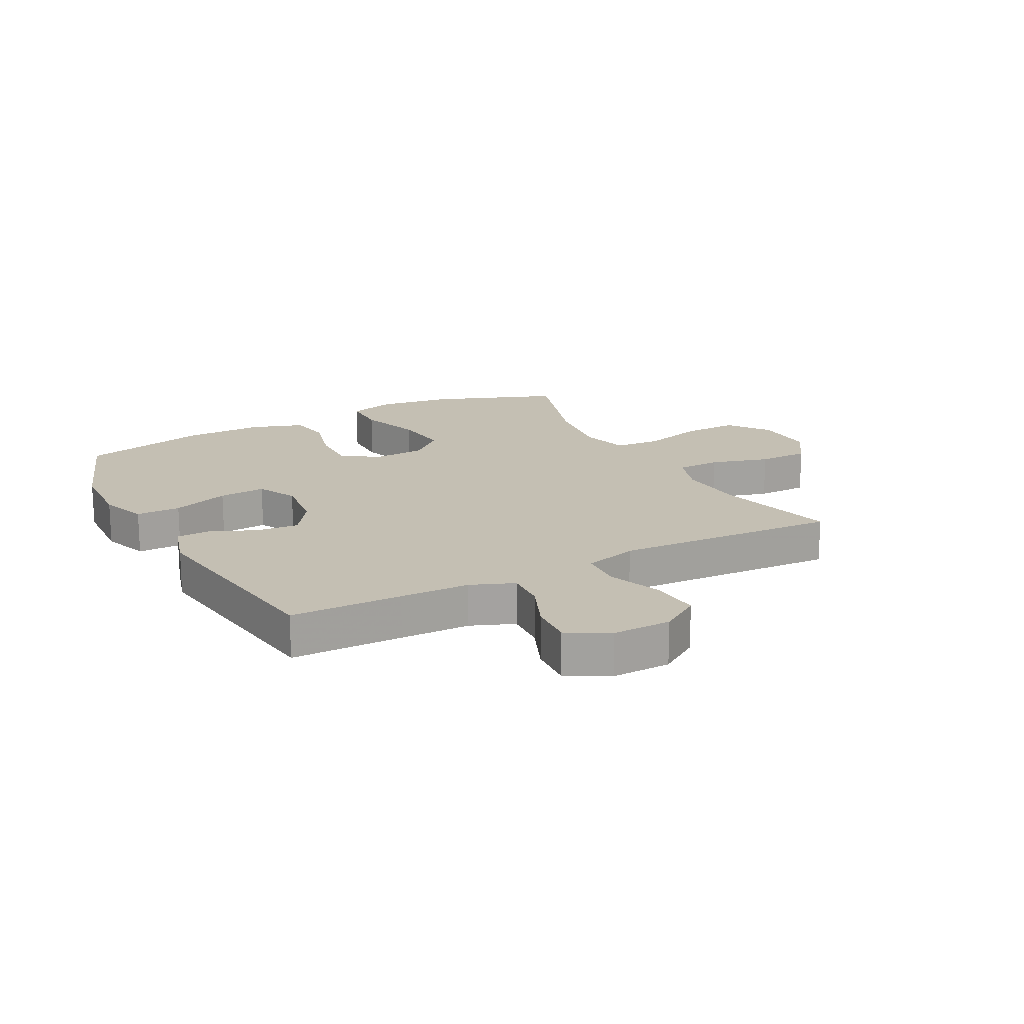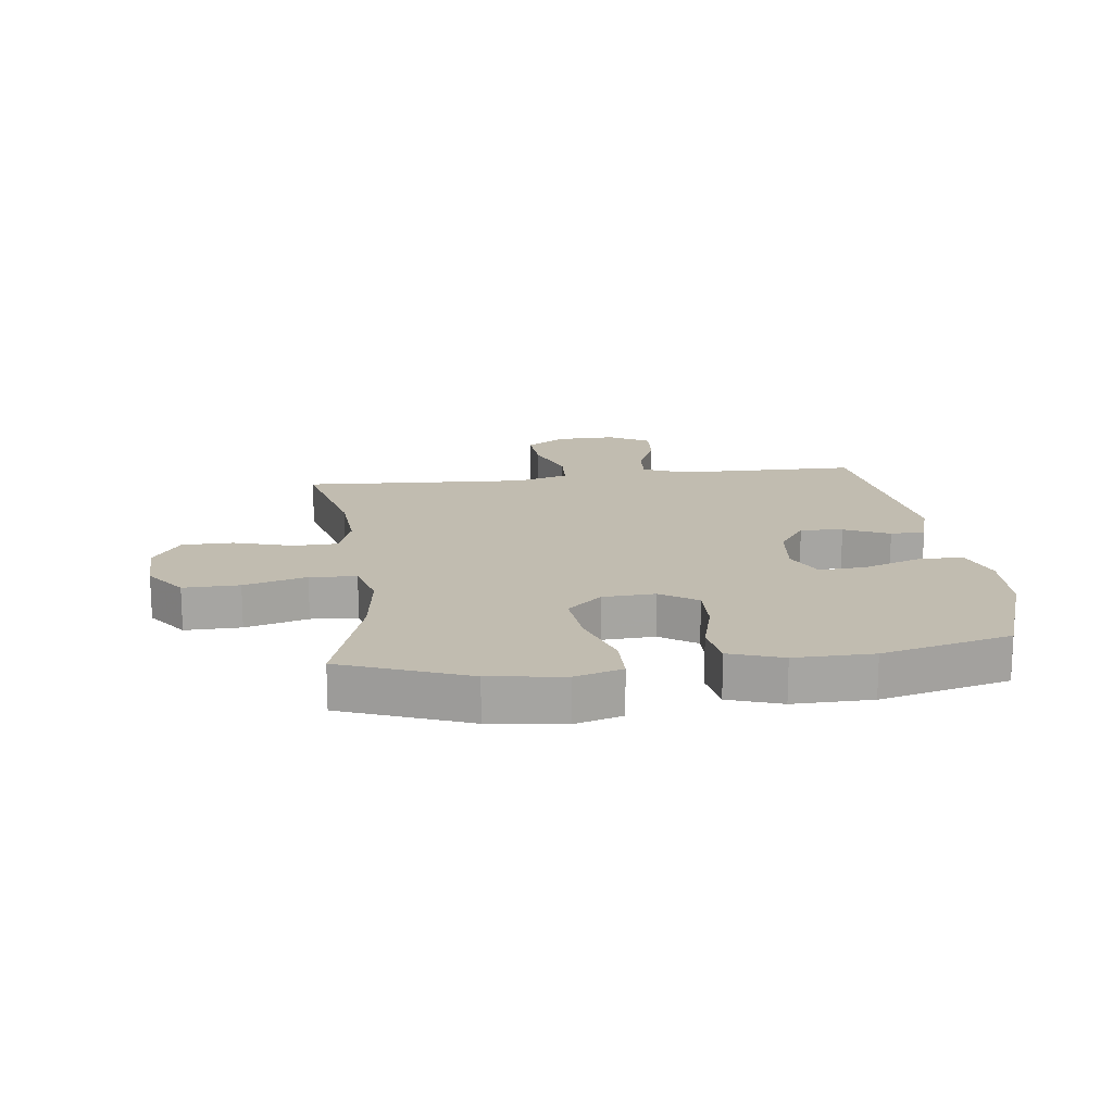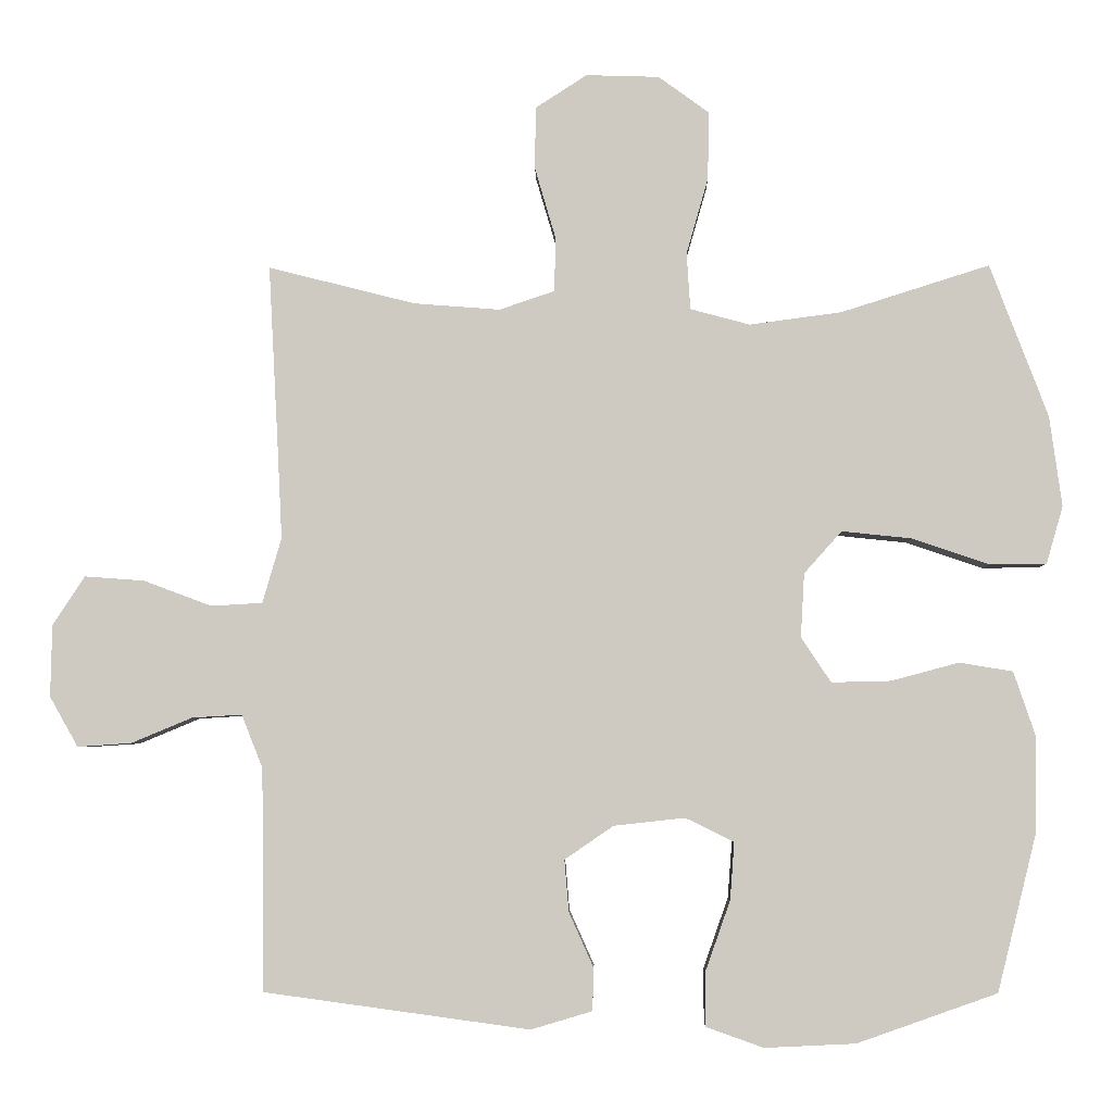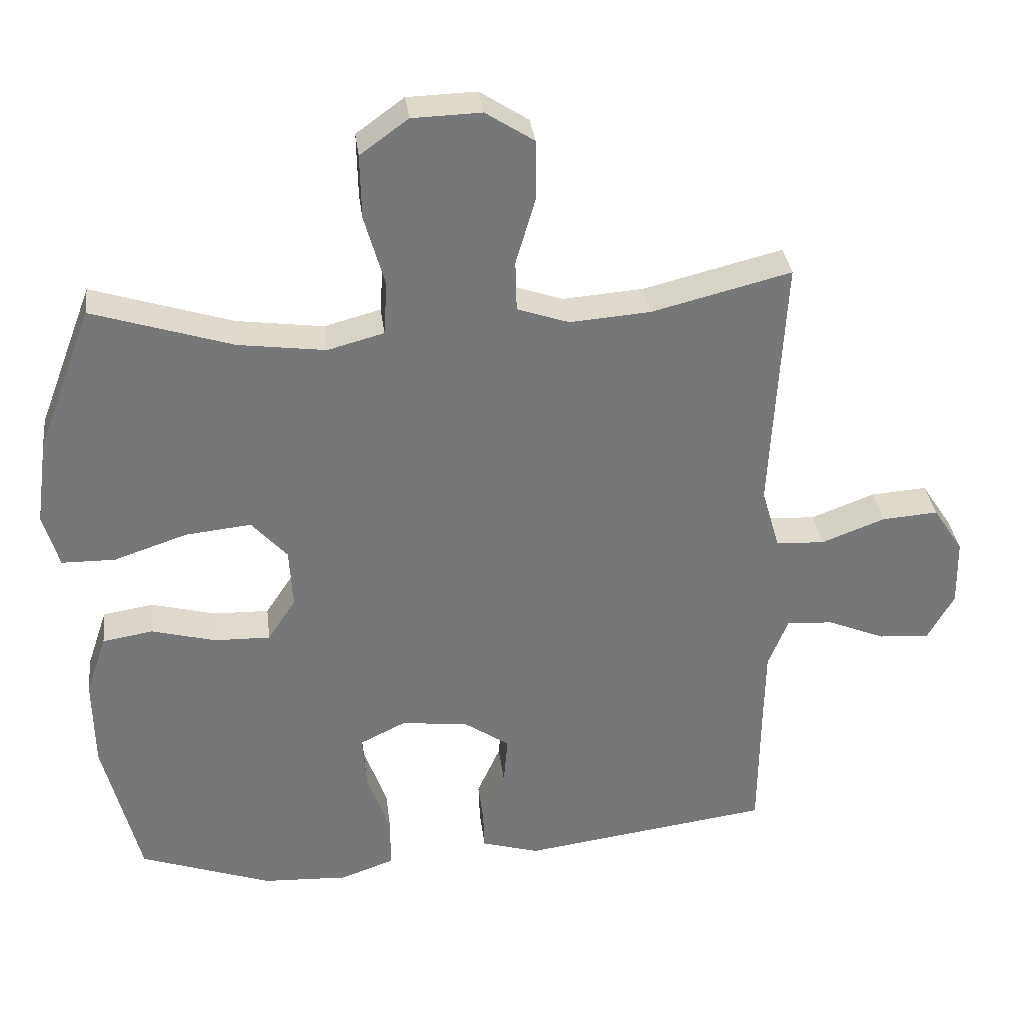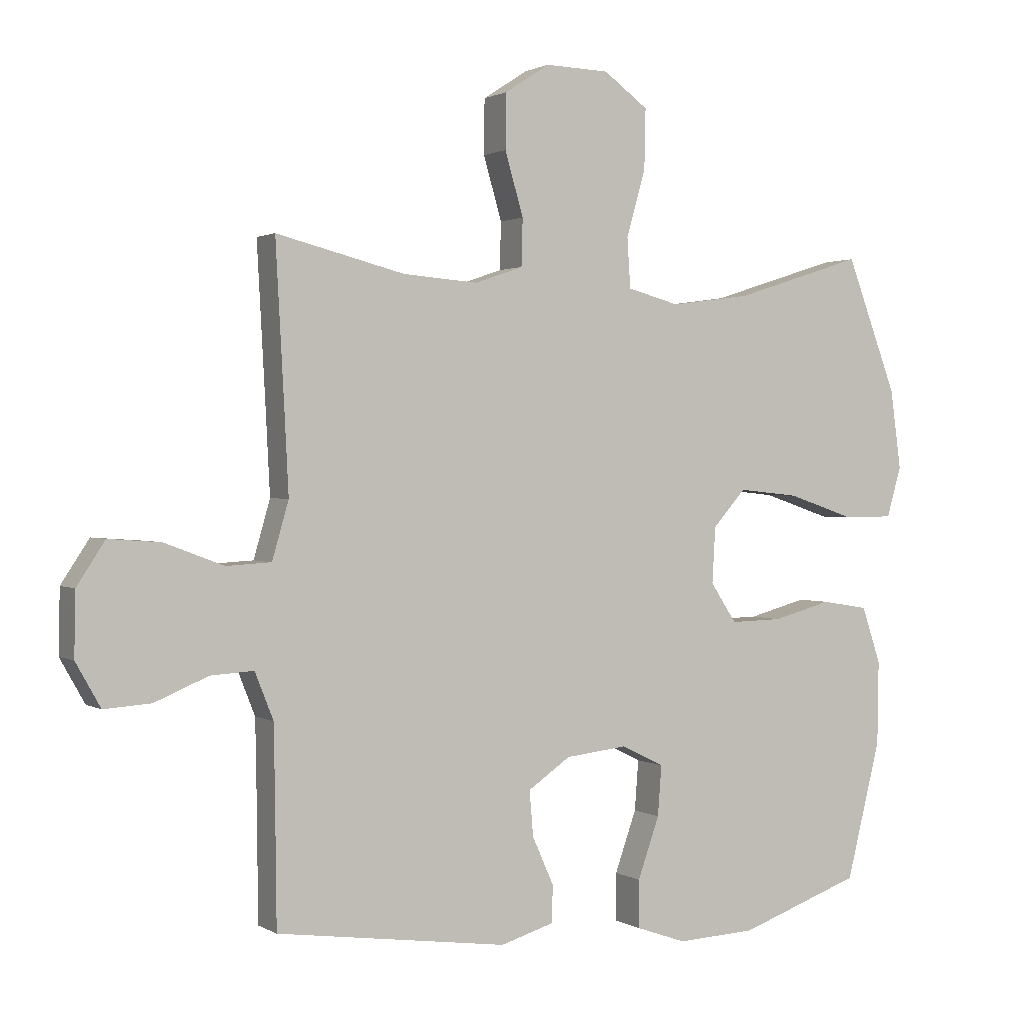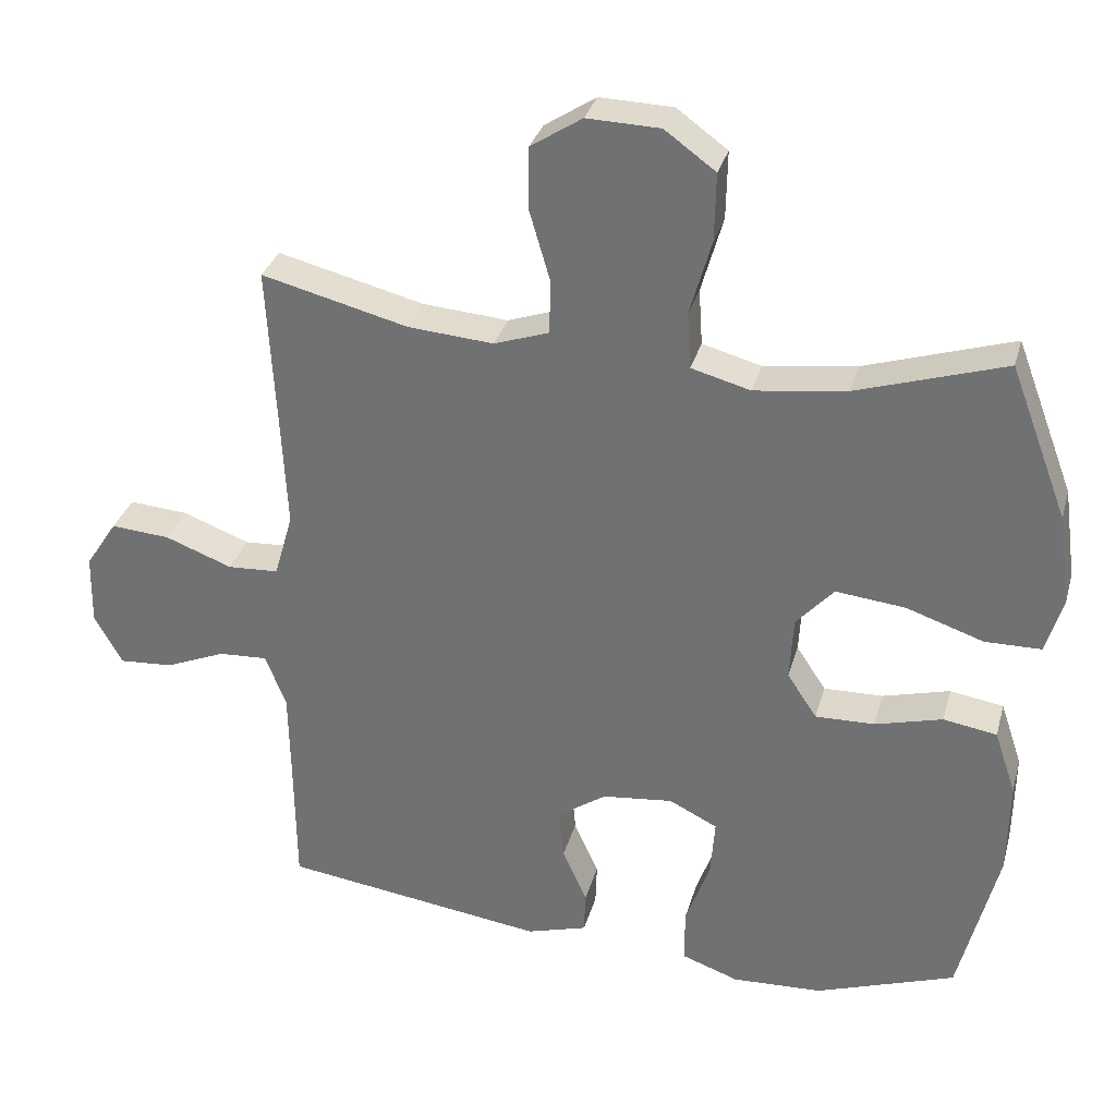
<metadata>
{"format":"obj","ext":"obj","renderer":"f3d","projection":"perspective","resolution":1024,"background":"white","views":[{"elev":17.7,"azim":-117.9,"up":"+Y"},{"elev":16.6,"azim":82.9,"up":"+Y"},{"elev":-4.5,"azim":1.0,"up":"+Z"},{"elev":33.4,"azim":173.1,"up":"+Z"},{"elev":1.3,"azim":-27.9,"up":"+Z"},{"elev":32.0,"azim":14.9,"up":"+Z"}]}
</metadata>
<code>
v -0.5 0.07 -0.5
v -0.502 0.07 -0.312
v -0.504 0.07 -0.195
v -0.533 0.07 -0.122
v -0.601 0.07 -0.126
v -0.685 0.07 -0.161
v -0.759 0.07 -0.166
v -0.798 0.07 -0.097
v -0.796 0.07 0.002
v -0.752 0.07 0.069
v -0.67 0.07 0.063
v -0.577 0.07 0.028
v -0.506 0.07 0.032
v -0.48 0.07 0.122
v -0.487 0.07 0.26
v -0.5 0.07 0.5
v -0.297 0.07 0.449
v -0.179 0.07 0.44
v -0.103 0.07 0.466
v -0.101 0.07 0.54
v -0.13 0.07 0.639
v -0.129 0.07 0.725
v -0.058 0.07 0.771
v 0.043 0.07 0.768
v 0.113 0.07 0.717
v 0.111 0.07 0.623
v 0.081 0.07 0.518
v 0.086 0.07 0.44
v 0.168 0.07 0.418
v 0.295 0.07 0.435
v 0.5 0.07 0.5
v 0.58 0.07 0.289
v 0.597 0.07 0.164
v 0.574 0.07 0.085
v 0.496 0.07 0.084
v 0.389 0.07 0.12
v 0.293 0.07 0.13
v 0.241 0.07 0.072
v 0.236 0.07 -0.016
v 0.277 0.07 -0.078
v 0.359 0.07 -0.076
v 0.452 0.07 -0.051
v 0.526 0.07 -0.063
v 0.556 0.07 -0.152
v 0.554 0.07 -0.284
v 0.5 0.07 -0.5
v 0.307 0.07 -0.568
v 0.182 0.07 -0.574
v 0.103 0.07 -0.546
v 0.103 0.07 -0.471
v 0.137 0.07 -0.375
v 0.143 0.07 -0.296
v 0.076 0.07 -0.263
v -0.022 0.07 -0.274
v -0.089 0.07 -0.32
v -0.083 0.07 -0.391
v -0.049 0.07 -0.467
v -0.051 0.07 -0.525
v -0.135 0.07 -0.55
v -0.5 0 -0.5
v -0.502 0 -0.312
v -0.504 0 -0.195
v -0.533 0 -0.122
v -0.601 0 -0.126
v -0.685 0 -0.161
v -0.759 0 -0.166
v -0.798 0 -0.097
v -0.796 0 0.002
v -0.752 0 0.069
v -0.67 0 0.063
v -0.577 0 0.028
v -0.506 0 0.032
v -0.48 0 0.122
v -0.487 0 0.26
v -0.5 0 0.5
v -0.297 0 0.449
v -0.179 0 0.44
v -0.103 0 0.466
v -0.101 0 0.54
v -0.13 0 0.639
v -0.129 0 0.725
v -0.058 0 0.771
v 0.043 0 0.768
v 0.113 0 0.717
v 0.111 0 0.623
v 0.081 0 0.518
v 0.086 0 0.44
v 0.168 0 0.418
v 0.295 0 0.435
v 0.5 0 0.5
v 0.58 0 0.289
v 0.597 0 0.164
v 0.574 0 0.085
v 0.496 0 0.084
v 0.389 0 0.12
v 0.293 0 0.13
v 0.241 0 0.072
v 0.236 0 -0.016
v 0.277 0 -0.078
v 0.359 0 -0.076
v 0.452 0 -0.051
v 0.526 0 -0.063
v 0.556 0 -0.152
v 0.554 0 -0.284
v 0.5 0 -0.5
v 0.307 0 -0.568
v 0.182 0 -0.574
v 0.103 0 -0.546
v 0.103 0 -0.471
v 0.137 0 -0.375
v 0.143 0 -0.296
v 0.076 0 -0.263
v -0.022 0 -0.274
v -0.089 0 -0.32
v -0.083 0 -0.391
v -0.049 0 -0.467
v -0.051 0 -0.525
v -0.135 0 -0.55
f 59 1 2
f 58 59 2
f 57 58 2
f 56 57 2
f 55 56 2 3
f 54 55 3 4
f 53 54 4
f 49 50 51
f 48 49 51
f 47 48 51
f 46 47 51
f 45 46 51
f 44 45 51
f 43 44 51
f 42 43 51
f 41 42 51
f 40 41 51 52
f 39 40 52 53
f 34 35 36
f 33 34 36
f 32 33 36
f 31 32 36
f 30 31 36
f 29 30 36 37
f 28 29 37 38
f 25 26 27
f 24 25 27
f 23 24 27
f 22 23 27
f 21 22 27
f 20 21 27
f 19 20 27 28
f 39 53 4
f 38 39 4
f 28 38 4
f 19 28 4
f 18 19 4
f 10 11 12
f 9 10 12
f 8 9 12
f 7 8 12
f 6 7 12
f 5 6 12
f 5 12 13
f 4 5 13
f 4 13 14
f 18 4 14
f 17 18 14
f 17 14 15
f 15 16 17
f 61 60 118
f 61 118 117
f 61 117 116
f 61 116 115
f 62 61 115 114
f 63 62 114 113
f 63 113 112
f 110 109 108
f 110 108 107
f 110 107 106
f 110 106 105
f 110 105 104
f 110 104 103
f 110 103 102
f 110 102 101
f 110 101 100
f 111 110 100 99
f 112 111 99 98
f 95 94 93
f 95 93 92
f 95 92 91
f 95 91 90
f 95 90 89
f 96 95 89 88
f 97 96 88 87
f 86 85 84
f 86 84 83
f 86 83 82
f 86 82 81
f 86 81 80
f 86 80 79
f 87 86 79 78
f 63 112 98
f 63 98 97
f 63 97 87
f 63 87 78
f 63 78 77
f 71 70 69
f 71 69 68
f 71 68 67
f 71 67 66
f 71 66 65
f 71 65 64
f 72 71 64
f 72 64 63
f 73 72 63
f 73 63 77
f 73 77 76
f 74 73 76
f 76 75 74
f 1 60 61 2
f 2 61 62 3
f 3 62 63 4
f 4 63 64 5
f 5 64 65 6
f 6 65 66 7
f 7 66 67 8
f 8 67 68 9
f 9 68 69 10
f 10 69 70 11
f 11 70 71 12
f 12 71 72 13
f 13 72 73 14
f 14 73 74 15
f 15 74 75 16
f 16 75 76 17
f 17 76 77 18
f 18 77 78 19
f 19 78 79 20
f 20 79 80 21
f 21 80 81 22
f 22 81 82 23
f 23 82 83 24
f 24 83 84 25
f 25 84 85 26
f 26 85 86 27
f 27 86 87 28
f 28 87 88 29
f 29 88 89 30
f 30 89 90 31
f 31 90 91 32
f 32 91 92 33
f 33 92 93 34
f 34 93 94 35
f 35 94 95 36
f 36 95 96 37
f 37 96 97 38
f 38 97 98 39
f 39 98 99 40
f 40 99 100 41
f 41 100 101 42
f 42 101 102 43
f 43 102 103 44
f 44 103 104 45
f 45 104 105 46
f 46 105 106 47
f 47 106 107 48
f 48 107 108 49
f 49 108 109 50
f 50 109 110 51
f 51 110 111 52
f 52 111 112 53
f 53 112 113 54
f 54 113 114 55
f 55 114 115 56
f 56 115 116 57
f 57 116 117 58
f 58 117 118 59
f 59 118 60 1

</code>
